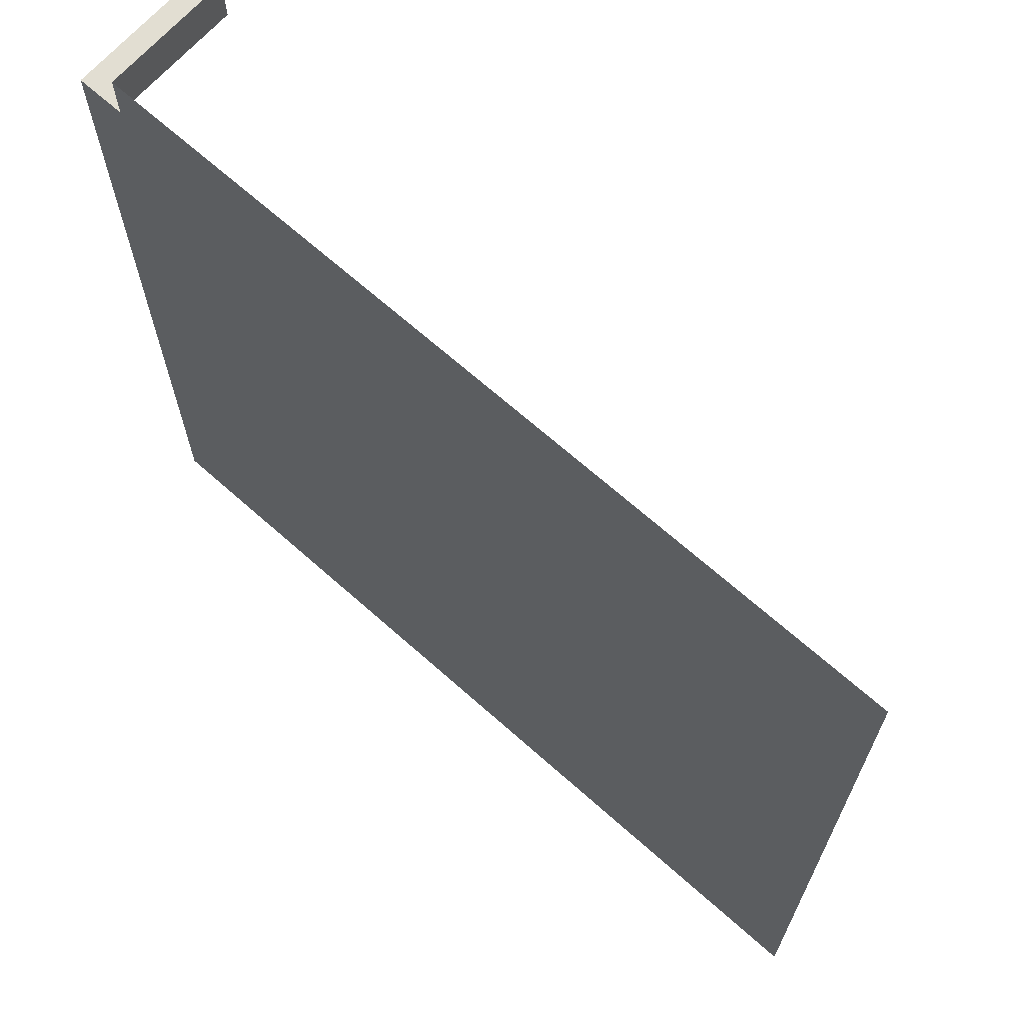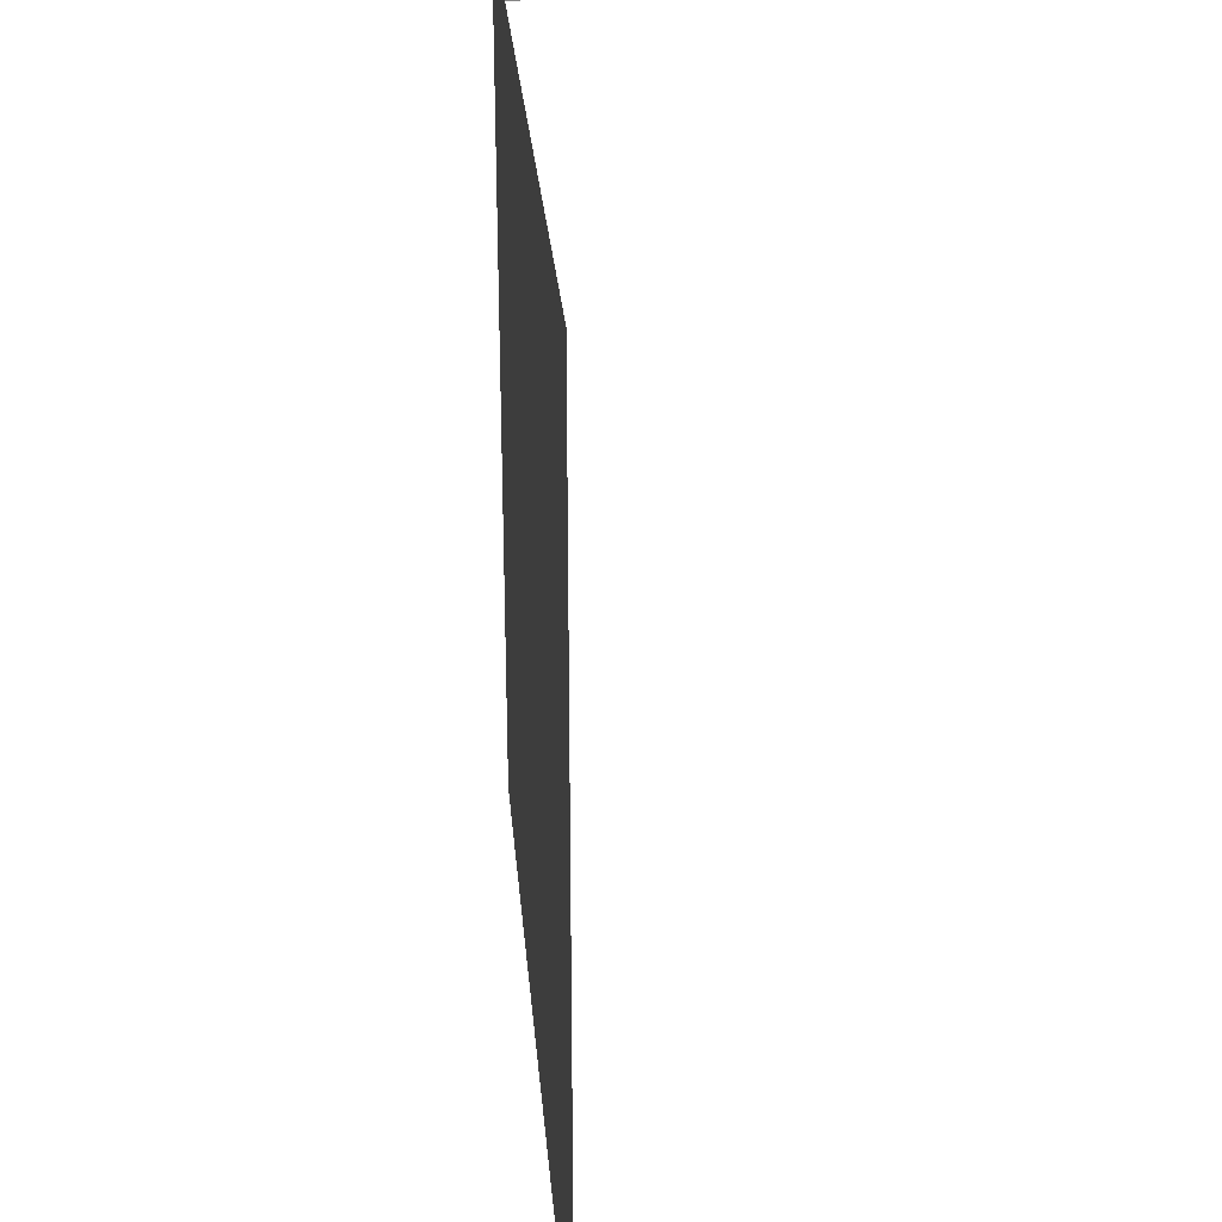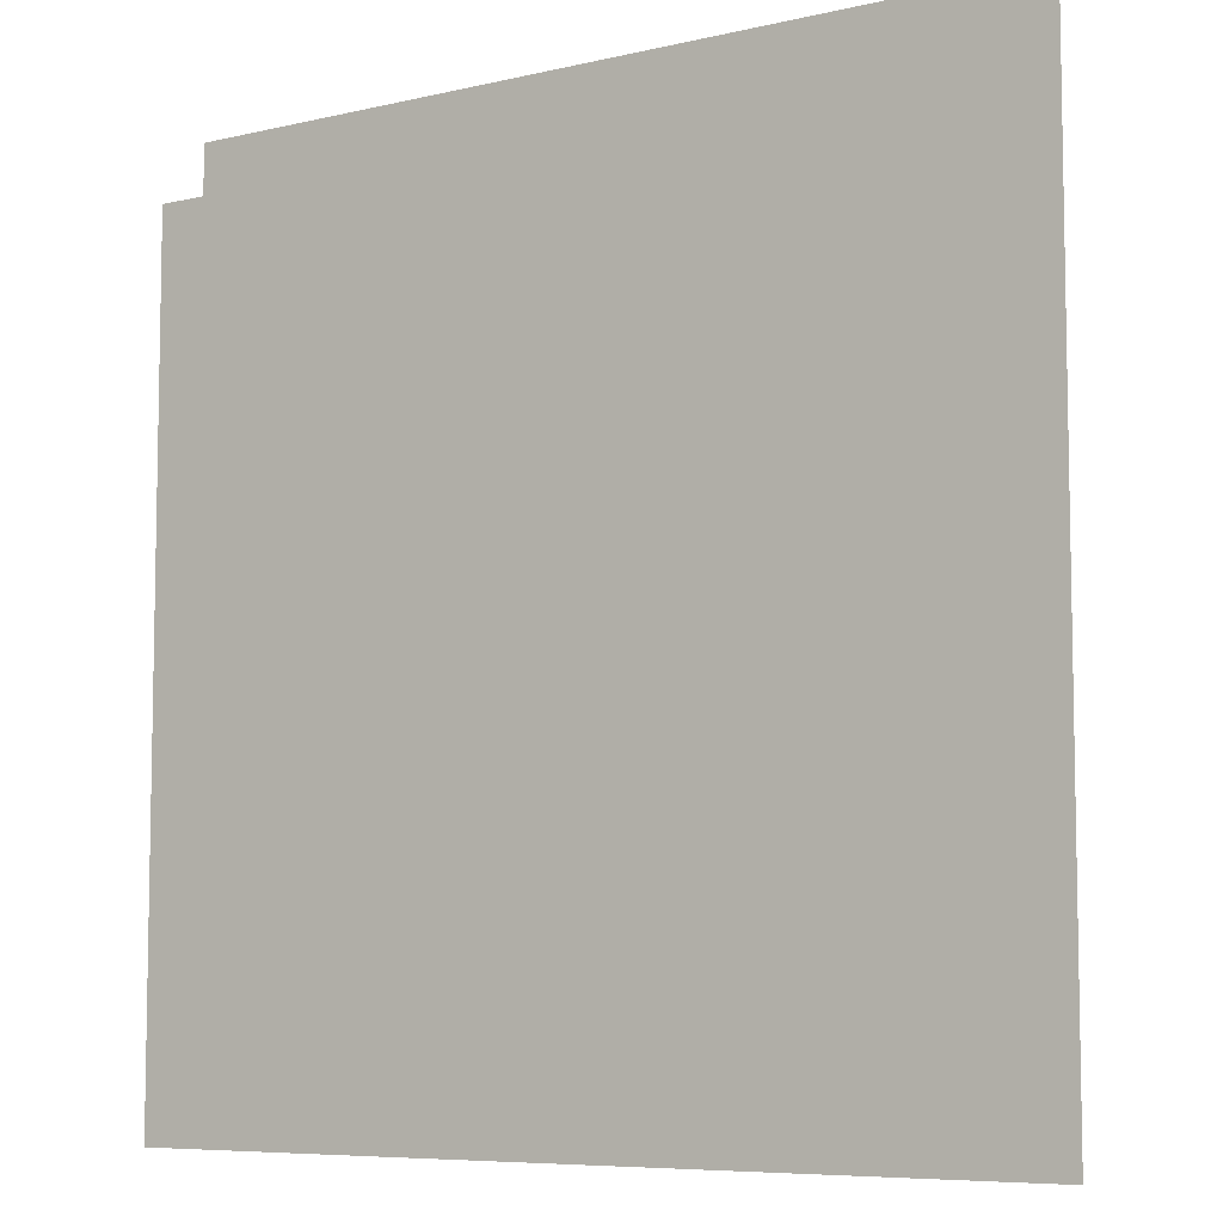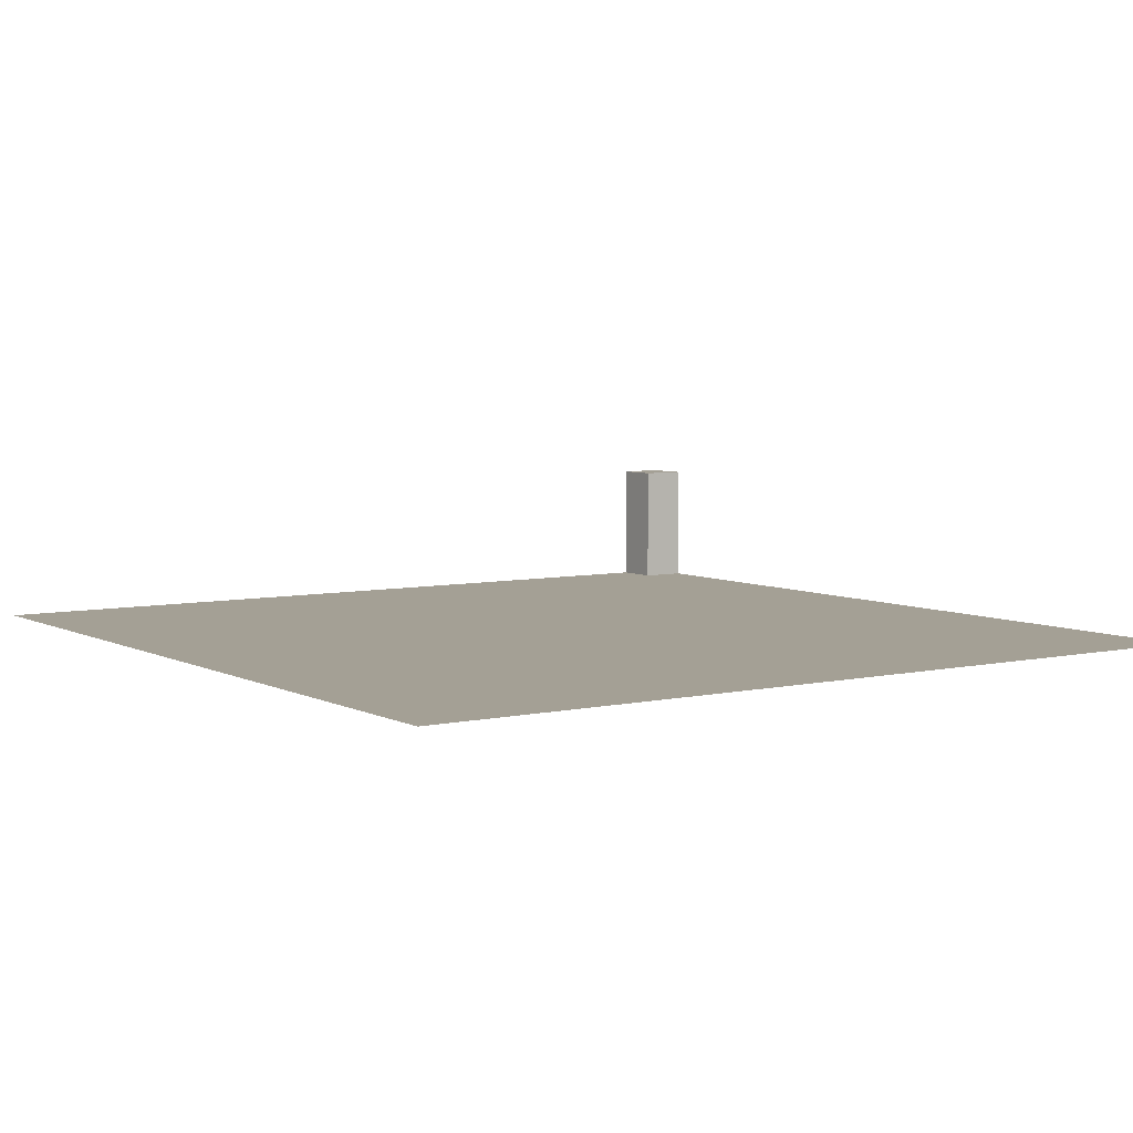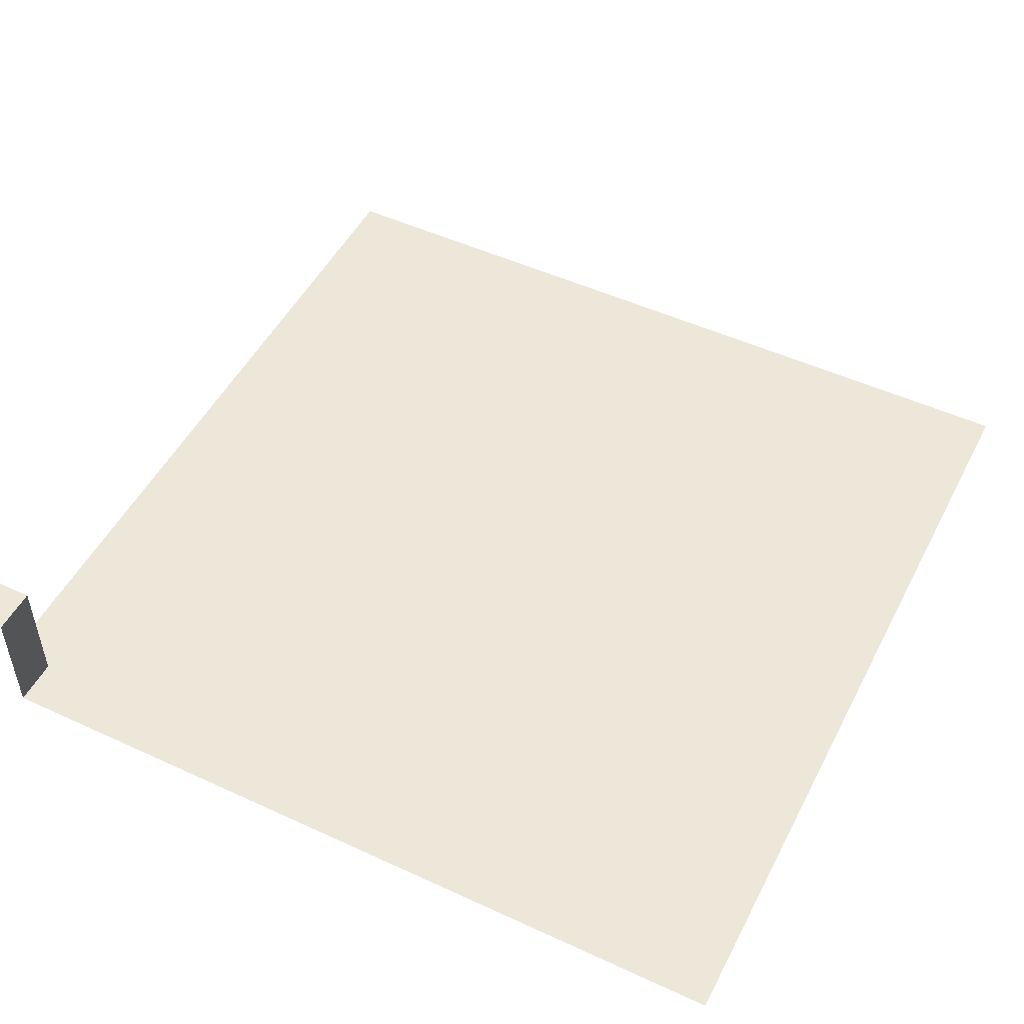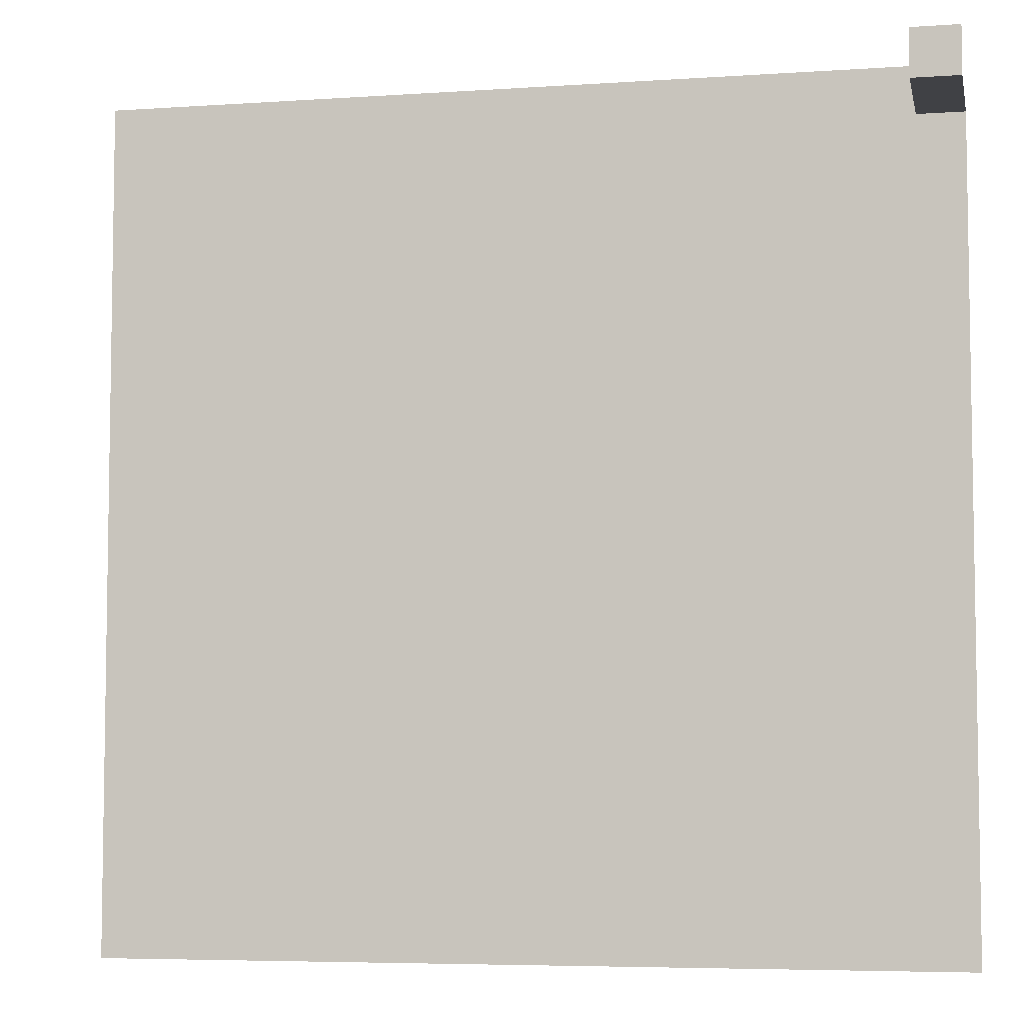
<metadata>
{"format":"obj","ext":"obj","renderer":"f3d","projection":"perspective","resolution":1024,"background":"white","views":[{"elev":67.9,"azim":41.7,"up":"+Z"},{"elev":28.6,"azim":85.0,"up":"+Z"},{"elev":-7.2,"azim":34.0,"up":"+Z"},{"elev":5.7,"azim":145.9,"up":"+Y"},{"elev":50.2,"azim":26.8,"up":"+Y"},{"elev":-5.8,"azim":-168.3,"up":"+Z"}]}
</metadata>
<code>
g Env_Seawall_Corner_03
v 0 -2.384e-07 0
v -7.336e-16 -1.461e-07 -1.101
v 1.101 -1.407e-07 -1.101
v 1.101 -2.384e-07 -7.336e-16
v 1.101 -3 -1.101
v 1.101 -3 -7.336e-16
v 1.101 -2.384e-07 -7.336e-16
v 1.101 -1.407e-07 -1.101
v 1.101 -1.407e-07 -1.101
v -7.336e-16 -1.461e-07 -1.101
v -7.336e-16 -3 -1.101
v 1.101 -3 -1.101
v 1.101 -3 -1.101
v 20 -3 -1.332e-14
v 1.101 -3 -7.336e-16
v 20 -3 -20
v -7.336e-16 -3 -1.101
v -1.332e-14 -3 -20
g Env_Seawall_Corner_03_0
f 3 2 1
f 4 3 1
f 7 6 5
f 8 7 5
f 11 10 9
f 12 11 9
f 15 14 13
f 14 16 13
f 13 16 17
f 16 18 17

</code>
